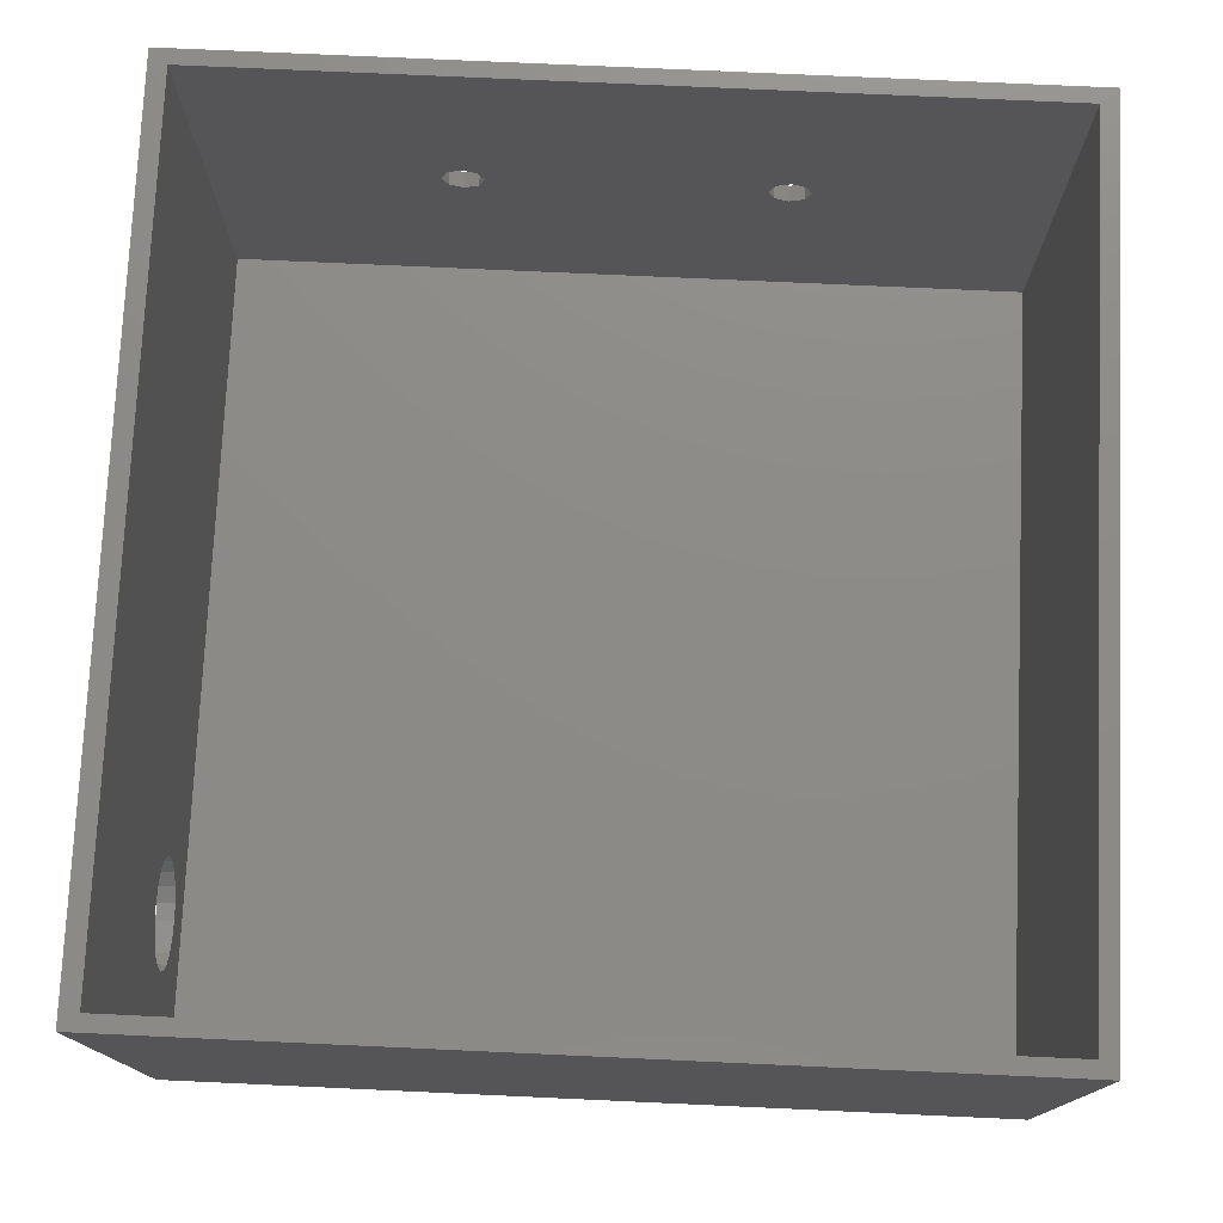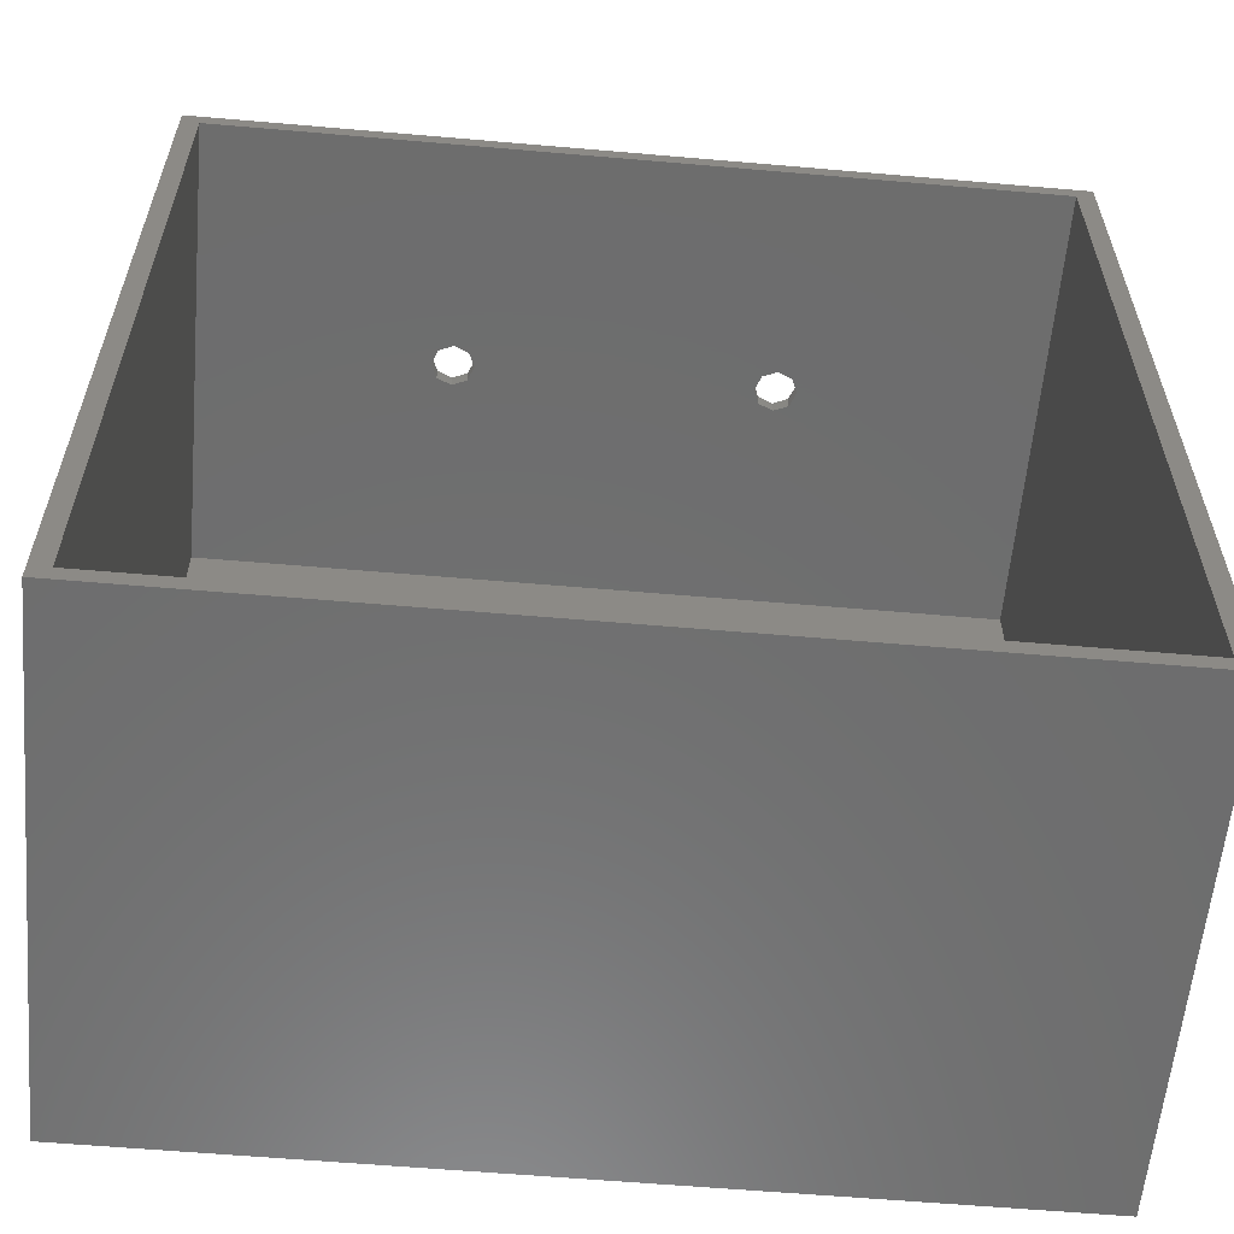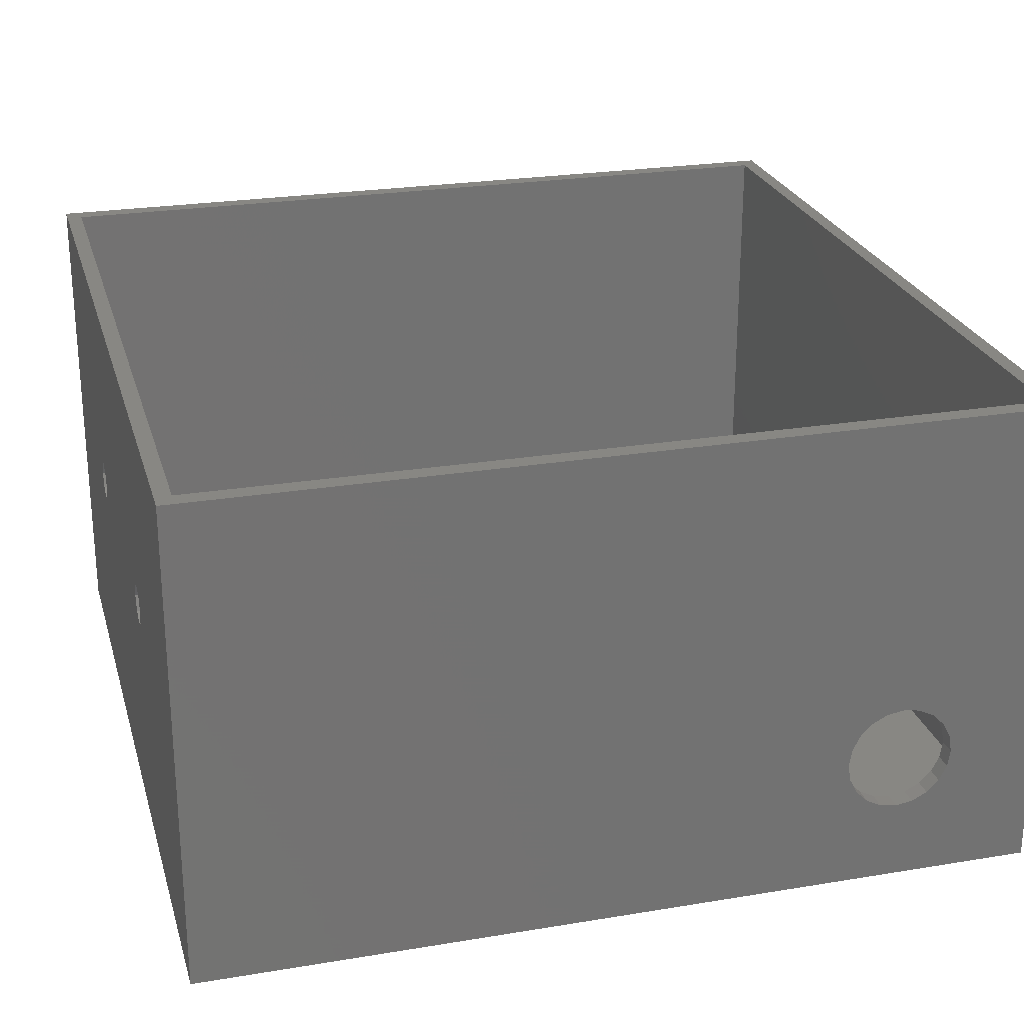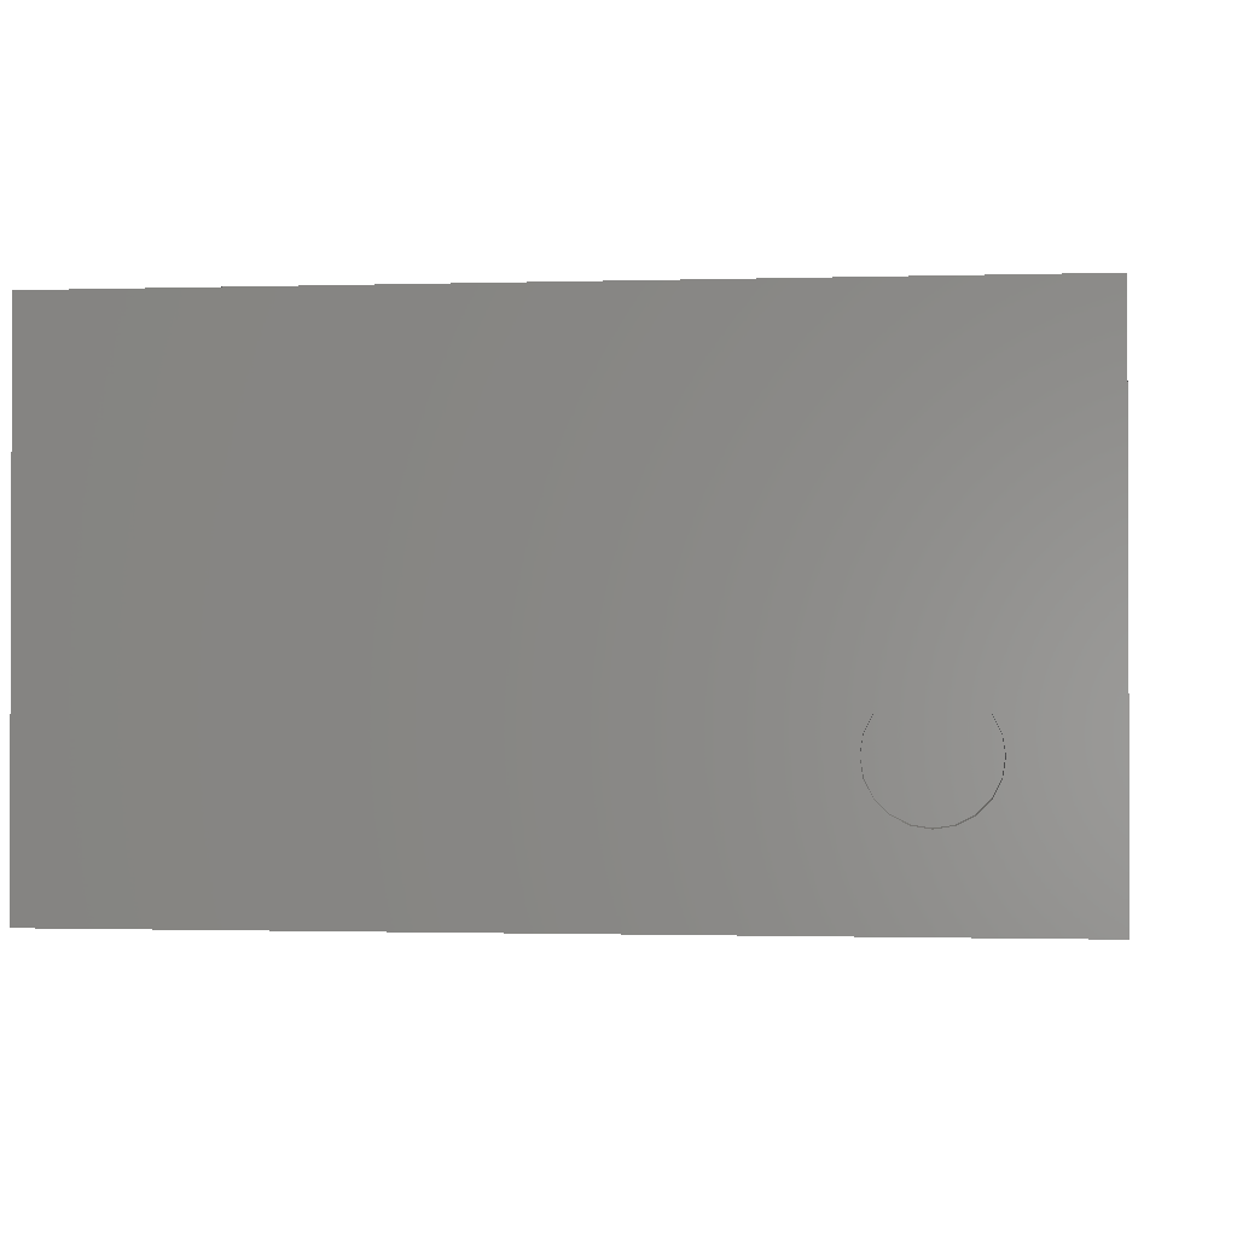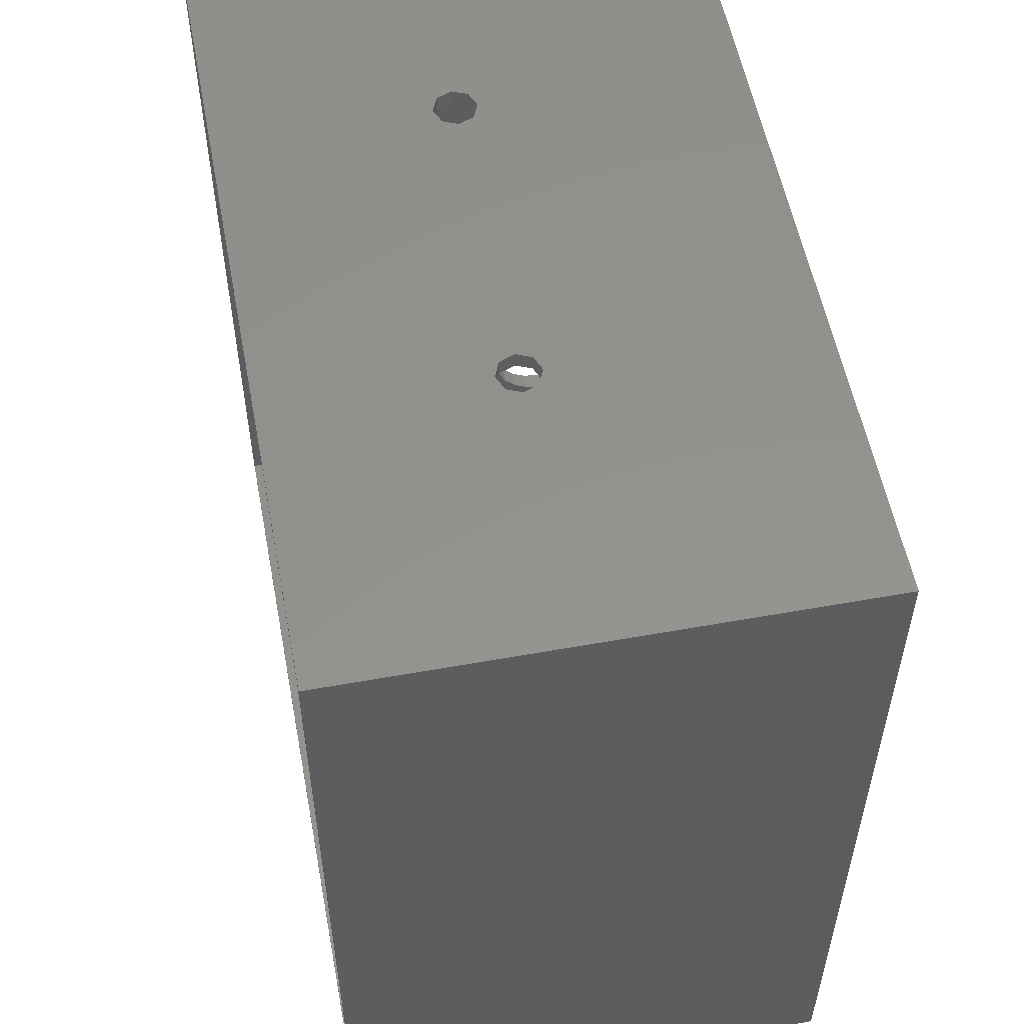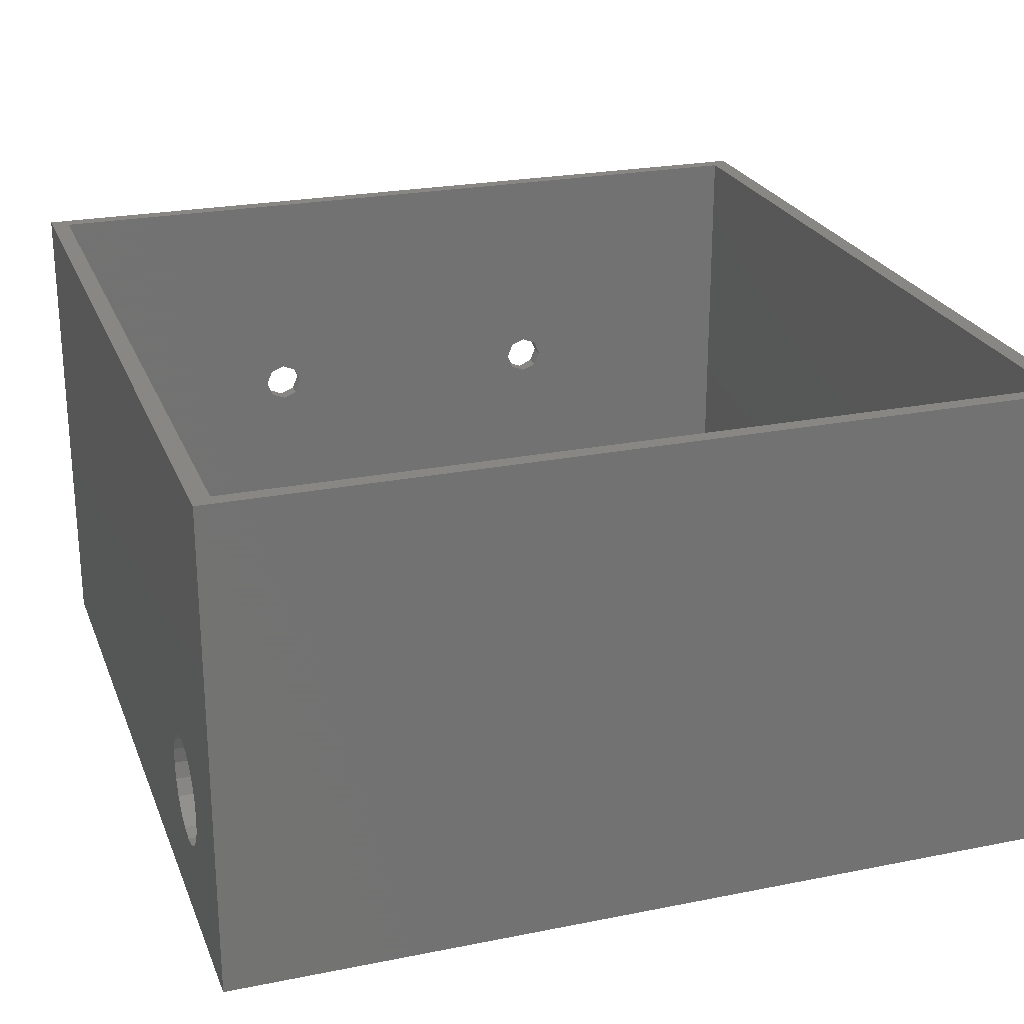
<metadata>
{"format":"stl","ext":"stl","renderer":"f3d","projection":"perspective","resolution":1024,"background":"white","views":[{"elev":75.9,"azim":2.6,"up":"+Z"},{"elev":-59.4,"azim":-5.1,"up":"+Y"},{"elev":24.9,"azim":-105.1,"up":"+Z"},{"elev":-1.2,"azim":-83.7,"up":"+Z"},{"elev":55.4,"azim":79.3,"up":"+Y"},{"elev":24.2,"azim":-18.3,"up":"+Z"}]}
</metadata>
<code>
# stl→obj: 88 verts, 184 faces
v 15.67 48.93 31.63
v -17.3 48.93 32.3
v 17.3 48.93 32.3
v -15.67 48.93 31.63
v 15 48.93 30
v -15 48.93 30
v 15.67 48.93 28.37
v -15.67 48.93 28.37
v 17.3 48.93 27.7
v -17.3 48.93 27.7
v 47.64 48.93 55
v -46.66 48.93 55
v 18.93 48.93 31.63
v 19.6 48.93 30
v 47.64 48.93 0
v -46.66 48.93 0
v 18.93 48.93 28.37
v -18.93 48.93 31.63
v -19.6 48.93 30
v -18.93 48.93 28.37
v -46.66 -24.25 16.87
v -46.66 -23.95 15
v -46.66 -24.25 13.13
v -46.66 -25.11 11.44
v -46.66 -26.44 10.11
v -46.66 -28.13 9.246
v -46.66 -46.07 0
v -46.66 -35.75 13.13
v -46.66 -36.05 15
v -46.66 -34.89 11.44
v -46.66 -33.56 10.11
v -46.66 -31.87 9.246
v -46.66 -30 8.95
v -46.66 -25.11 18.56
v -46.66 -26.44 19.89
v -46.66 -46.07 55
v -46.66 -28.13 20.75
v -46.66 -30 21.05
v -46.66 -31.87 20.75
v -46.66 -35.75 16.87
v -46.66 -33.56 19.89
v -46.66 -34.89 18.56
v 47.64 -46.07 55
v 47.64 -46.07 0
v 45.64 47.18 55
v -44.66 47.18 55
v -44.66 -44.32 55
v 45.64 -44.32 55
v -15.67 47.18 31.63
v 17.3 47.18 32.3
v -17.3 47.18 32.3
v 15.67 47.18 31.63
v -15 47.18 30
v 15 47.18 30
v -15.67 47.18 28.37
v 15.67 47.18 28.37
v -17.3 47.18 27.7
v 17.3 47.18 27.7
v -18.93 47.18 31.63
v -19.6 47.18 30
v -44.66 47.18 4
v -18.93 47.18 28.37
v 18.93 47.18 31.63
v 19.6 47.18 30
v 45.64 47.18 4
v 18.93 47.18 28.37
v -44.66 -24.25 16.87
v -44.66 -23.95 15
v -44.66 -25.11 18.56
v -44.66 -26.44 19.89
v -44.66 -28.13 20.75
v -44.66 -30 21.05
v -44.66 -44.32 4
v -44.66 -35.75 16.87
v -44.66 -34.89 18.56
v -44.66 -33.56 19.89
v -44.66 -31.87 20.75
v -44.66 -24.25 13.13
v -44.66 -25.11 11.44
v -44.66 -26.44 10.11
v -44.66 -28.13 9.246
v -44.66 -30 8.95
v -44.66 -36.05 15
v -44.66 -31.87 9.246
v -44.66 -33.56 10.11
v -44.66 -34.89 11.44
v -44.66 -35.75 13.13
v 45.64 -44.32 4
f 1 2 3
f 1 4 2
f 5 4 1
f 5 6 4
f 7 6 5
f 7 8 6
f 9 8 7
f 8 9 10
f 11 3 12
f 11 13 3
f 11 14 13
f 15 14 11
f 16 9 15
f 17 15 9
f 14 15 17
f 2 12 3
f 18 12 2
f 19 12 18
f 16 19 20
f 9 16 10
f 19 16 12
f 10 16 20
f 21 16 22
f 16 23 22
f 16 24 23
f 16 25 24
f 16 26 25
f 27 26 16
f 28 27 29
f 30 27 28
f 31 27 30
f 32 27 31
f 33 27 32
f 26 27 33
f 16 21 12
f 34 12 21
f 35 12 34
f 36 35 37
f 36 37 38
f 36 38 39
f 27 40 29
f 36 40 27
f 35 36 12
f 41 36 39
f 42 36 41
f 40 36 42
f 43 15 11
f 15 43 44
f 27 15 44
f 15 27 16
f 11 45 43
f 11 46 45
f 46 12 47
f 12 46 11
f 48 43 45
f 47 43 48
f 47 36 43
f 36 47 12
f 27 43 36
f 43 27 44
f 49 50 51
f 49 52 50
f 53 52 49
f 53 54 52
f 55 54 53
f 55 56 54
f 57 56 55
f 56 57 58
f 50 46 51
f 46 59 51
f 46 60 59
f 61 60 46
f 57 61 58
f 62 61 57
f 60 61 62
f 46 50 45
f 63 45 50
f 64 45 63
f 65 64 66
f 64 65 45
f 58 65 66
f 65 58 61
f 67 61 46
f 61 67 68
f 46 69 67
f 46 70 69
f 47 70 46
f 70 47 71
f 71 47 72
f 73 74 47
f 75 47 74
f 76 47 75
f 77 47 76
f 72 47 77
f 78 61 68
f 79 61 78
f 80 61 79
f 81 61 80
f 73 81 82
f 74 73 83
f 81 73 61
f 84 73 82
f 85 73 84
f 86 73 85
f 87 73 86
f 83 73 87
f 88 47 48
f 47 88 73
f 88 45 65
f 45 88 48
f 61 88 65
f 88 61 73
f 22 67 21
f 67 22 68
f 39 72 77
f 72 39 38
f 26 82 81
f 82 26 33
f 25 81 80
f 81 25 26
f 32 85 84
f 85 32 31
f 37 70 71
f 70 37 35
f 21 69 34
f 69 21 67
f 38 71 72
f 71 38 37
f 74 42 75
f 42 74 40
f 83 40 74
f 40 83 29
f 41 77 76
f 77 41 39
f 23 68 22
f 68 23 78
f 33 84 82
f 84 33 32
f 86 28 87
f 28 86 30
f 34 70 35
f 70 34 69
f 87 29 83
f 29 87 28
f 42 76 75
f 76 42 41
f 31 86 85
f 86 31 30
f 24 80 79
f 80 24 25
f 24 78 23
f 78 24 79
f 10 55 8
f 55 10 57
f 55 6 8
f 6 55 53
f 51 4 49
f 4 51 2
f 53 4 6
f 4 53 49
f 59 19 18
f 19 59 60
f 60 20 19
f 20 60 62
f 20 57 10
f 57 20 62
f 59 2 51
f 2 59 18
f 9 66 17
f 66 9 58
f 66 14 17
f 14 66 64
f 50 13 63
f 13 50 3
f 64 13 14
f 13 64 63
f 54 7 5
f 7 54 56
f 7 58 9
f 58 7 56
f 52 5 1
f 5 52 54
f 52 3 50
f 3 52 1

</code>
